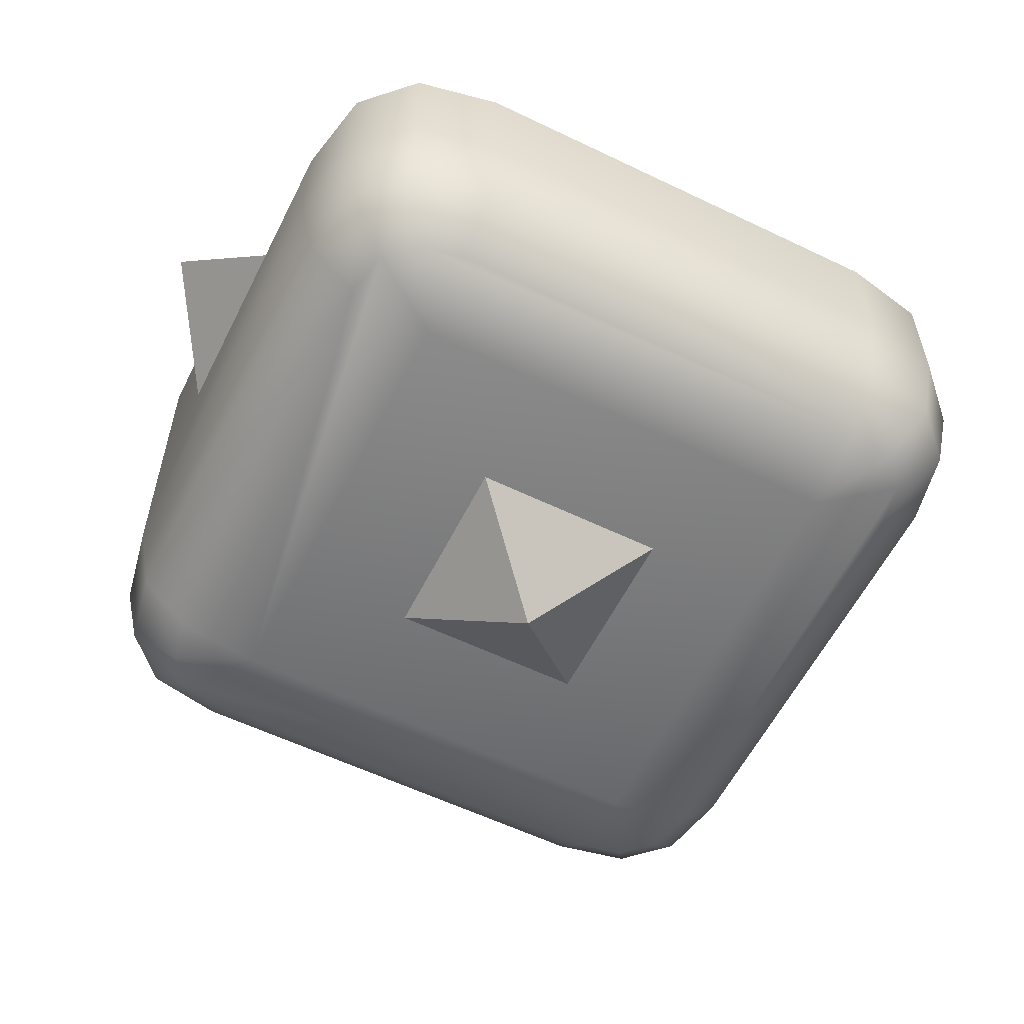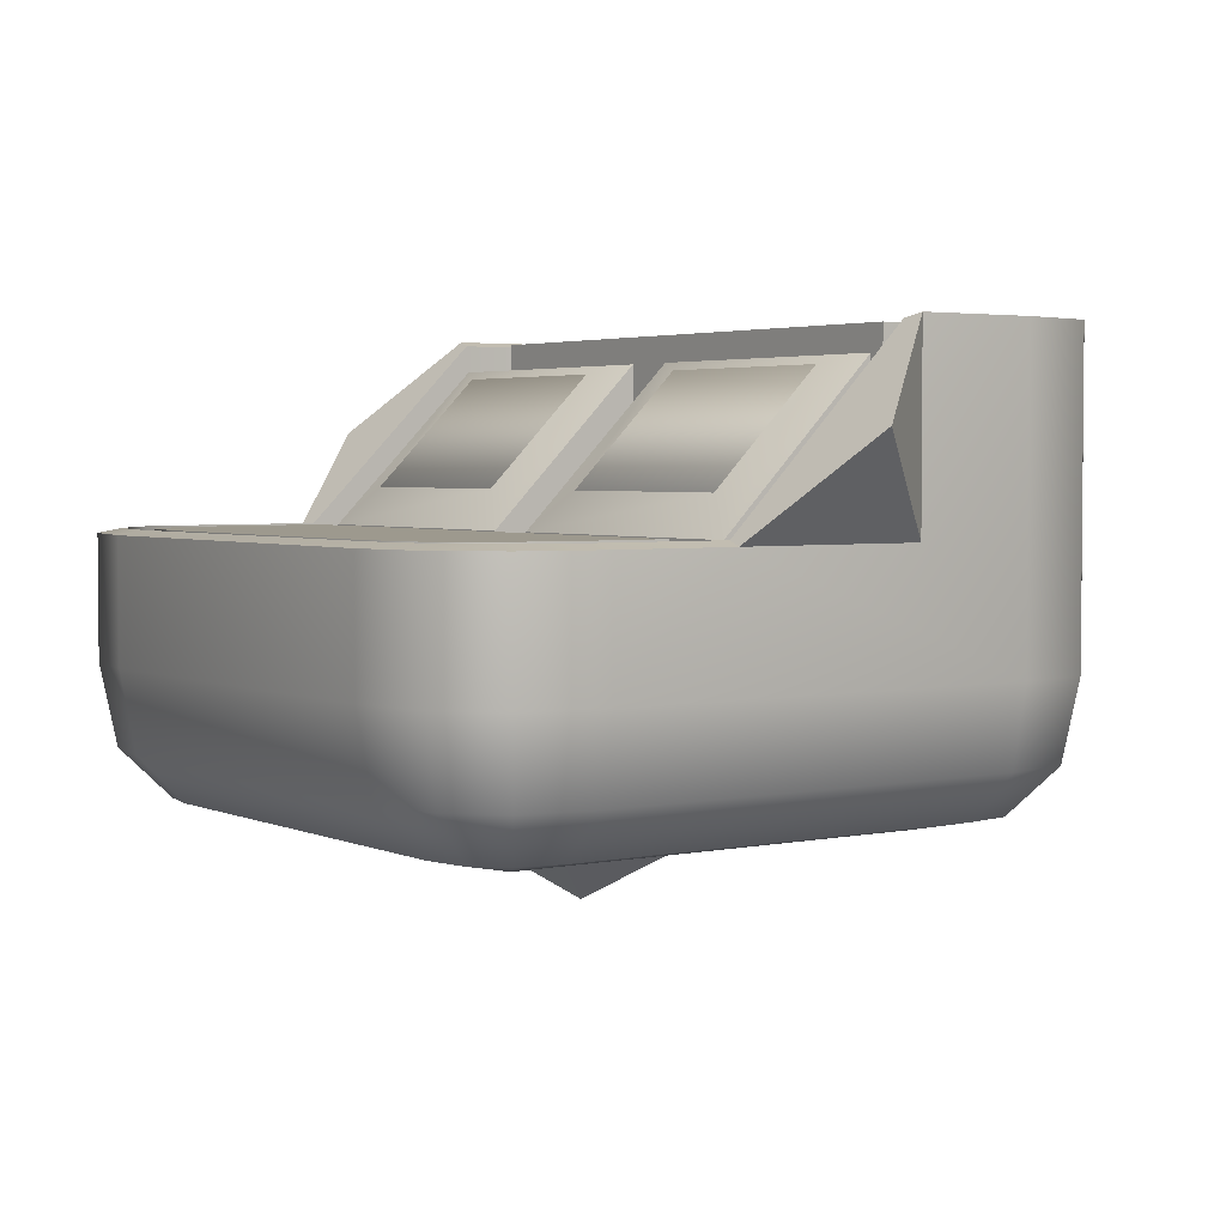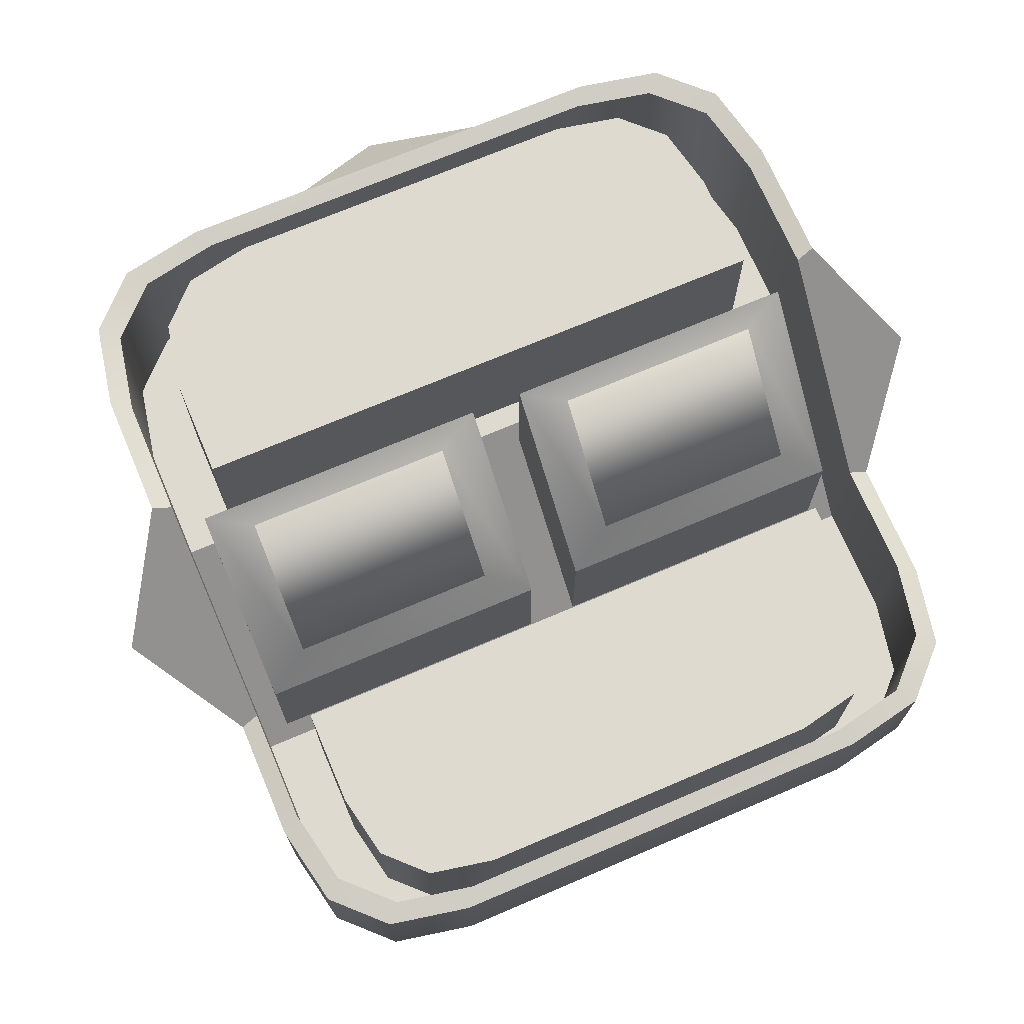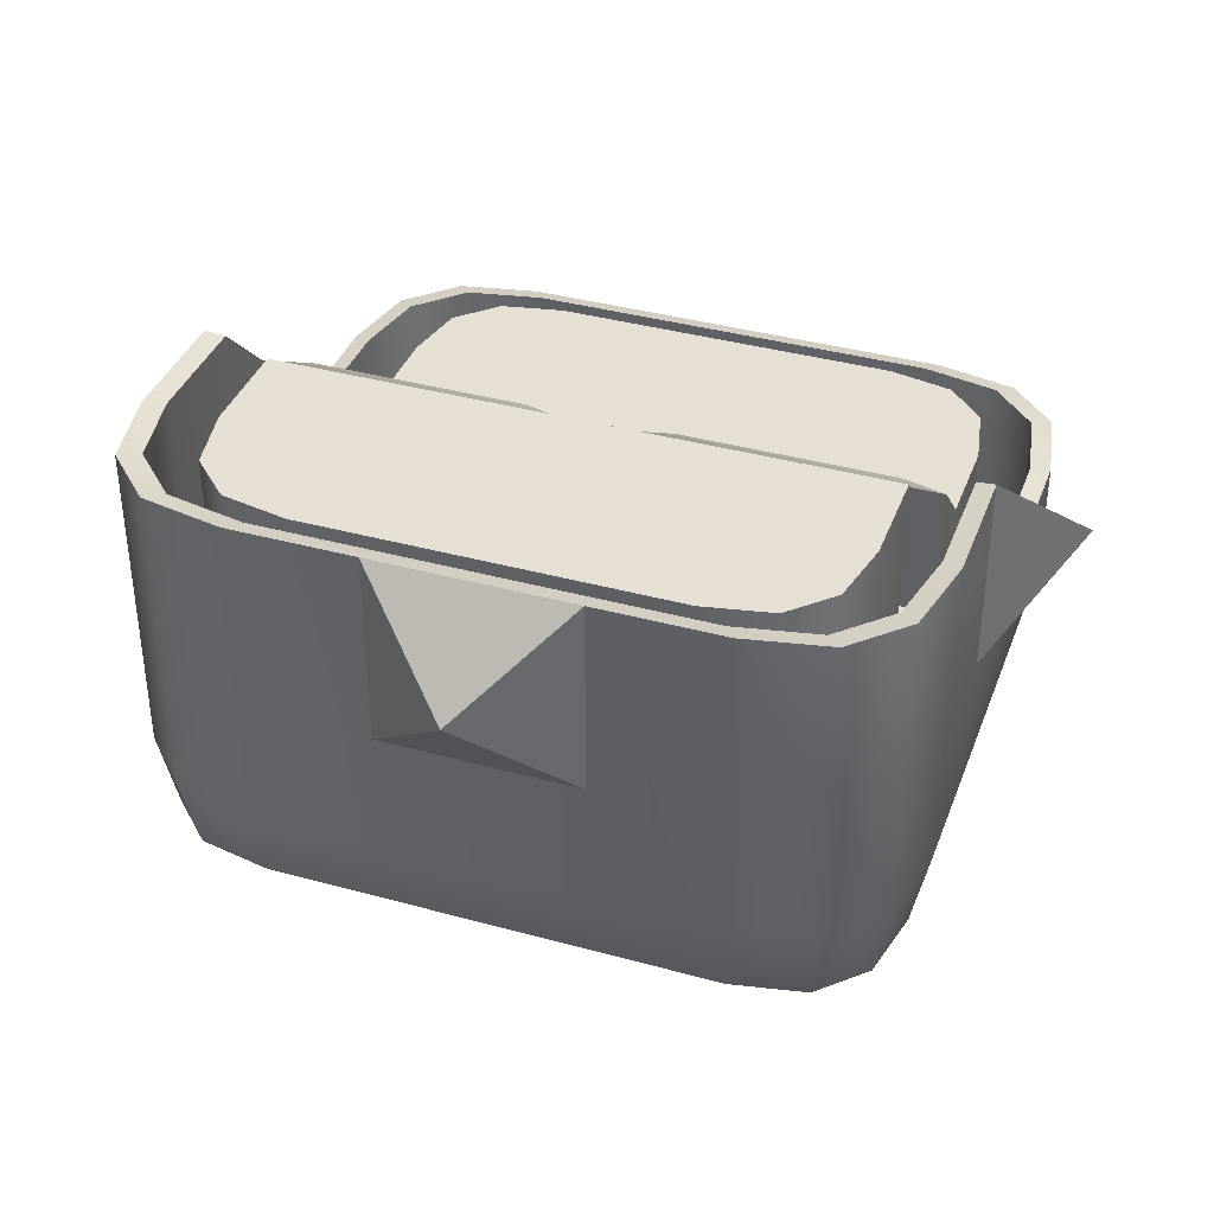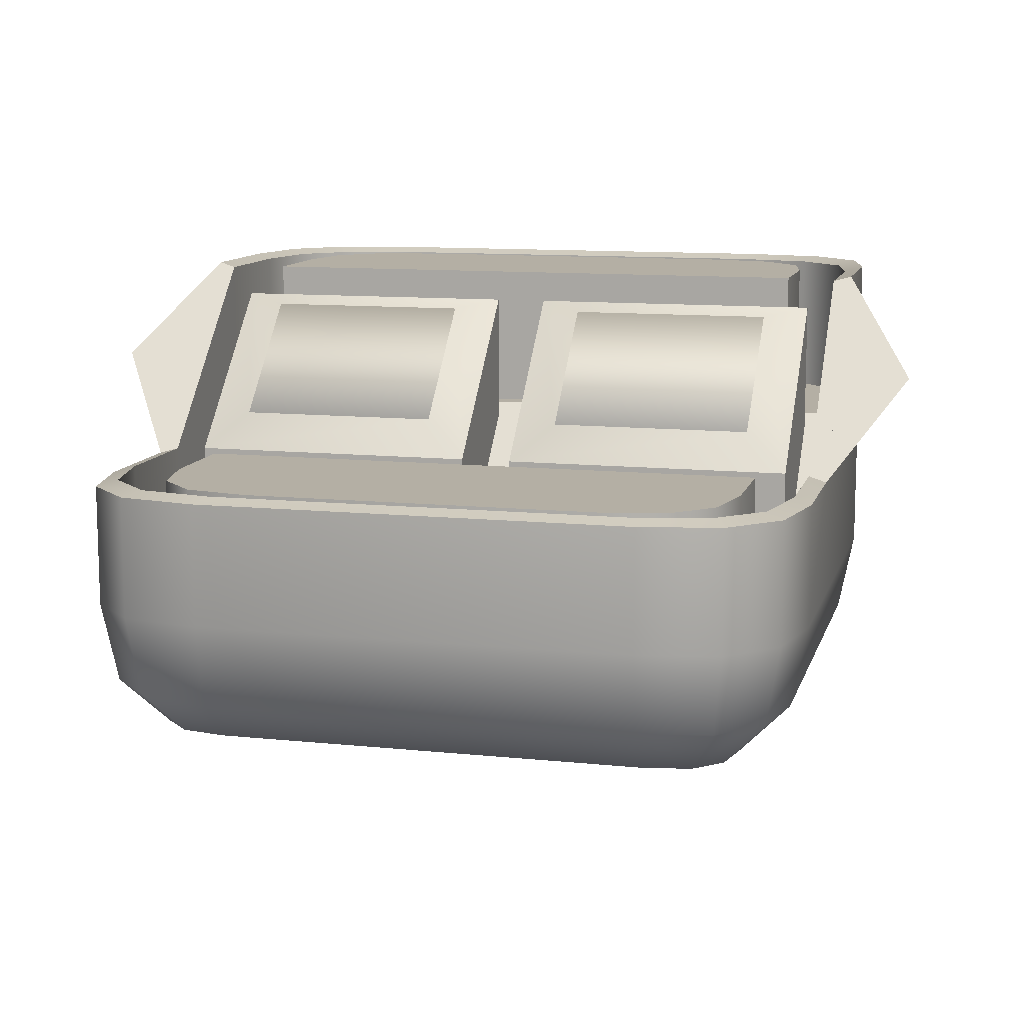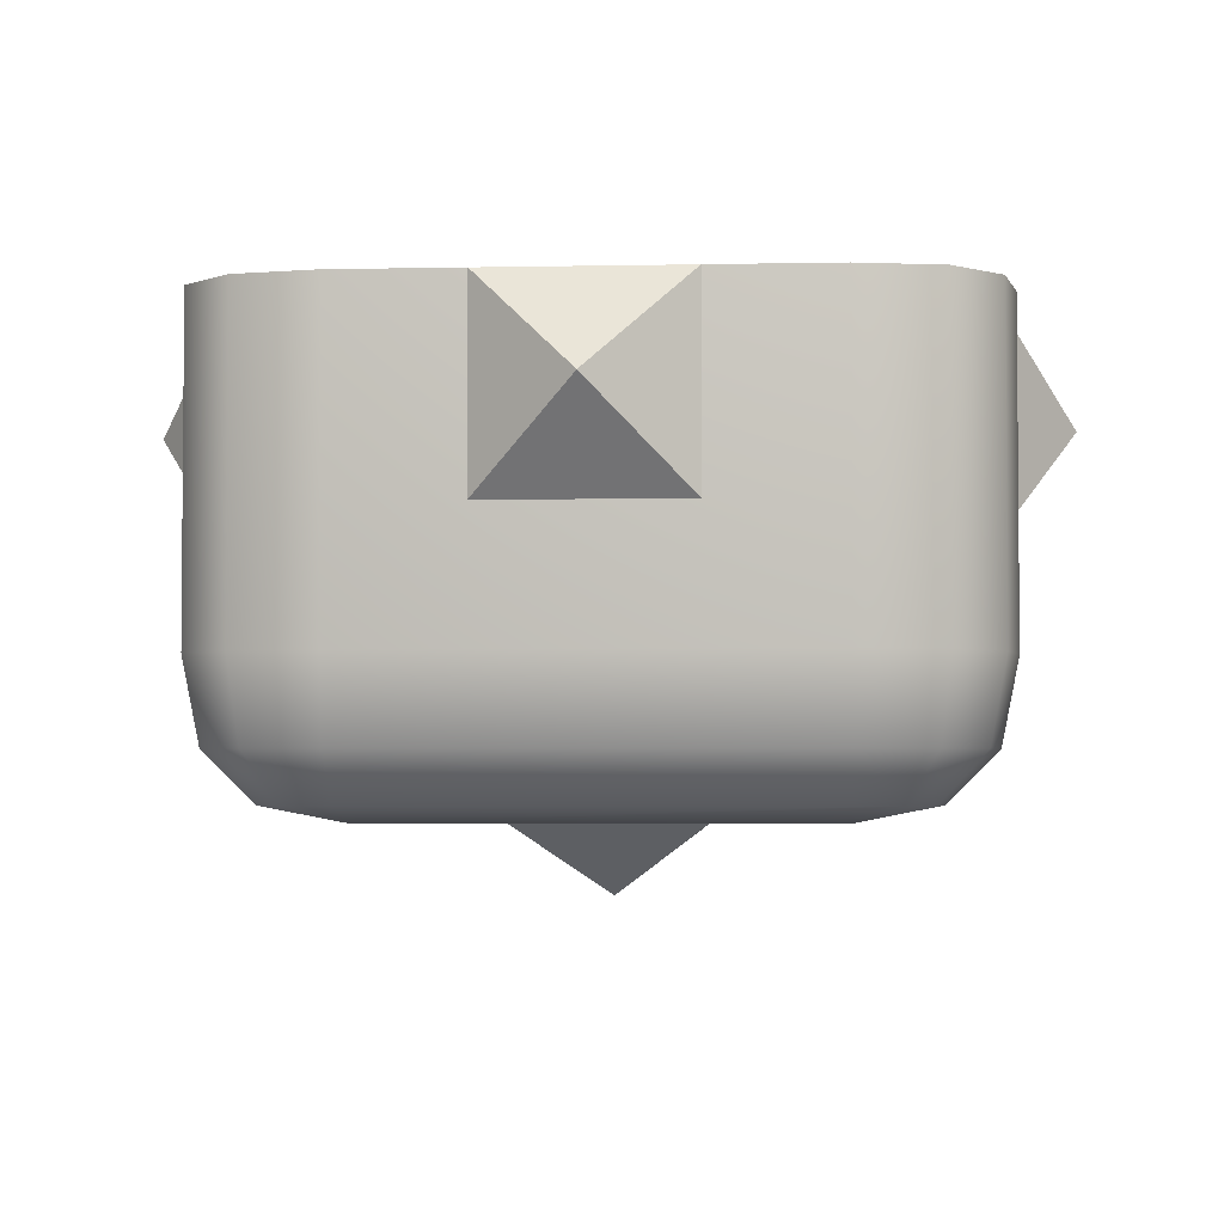
<metadata>
{"format":"obj","ext":"obj","renderer":"f3d","projection":"perspective","resolution":1024,"background":"white","views":[{"elev":-58.2,"azim":-26.5,"up":"+Y"},{"elev":3.3,"azim":55.0,"up":"+Y"},{"elev":71.0,"azim":-23.1,"up":"+Y"},{"elev":37.9,"azim":-160.7,"up":"+Y"},{"elev":11.3,"azim":14.3,"up":"+Y"},{"elev":-3.2,"azim":-176.0,"up":"+Y"}]}
</metadata>
<code>
o GSO_Block_111
v -0.4172 0.1324 -0.4775
v -0.4172 -0.2996 -0.4775
v -0.3061 -0.2996 -0.4997
v -0.4172 -0.2996 0.478
v -0.4839 -0.2996 0.4114
v -0.4641 -0.4107 -0.3985
v -0.4839 -0.2996 -0.4109
v -0.5061 -0.2996 -0.2997
v -0.4839 -0.4107 -0.2997
v -0.4839 -0.4107 0.3003
v -0.5061 -0.2996 0.3003
v -0.3061 -0.4107 -0.4775
v 0.2939 -0.2996 -0.4997
v 0.2939 -0.4107 -0.4775
v -0.3061 -0.2996 0.5003
v -0.4049 -0.4107 0.4583
v -0.3061 -0.4107 0.478
v 0.2939 -0.2996 0.5003
v 0.1259 -0.1316 -0.4997
v -0.006088 0.000405 -0.5997
v -0.1381 -0.1316 -0.4997
v 0.1259 0.1324 -0.4997
v -0.1381 0.1324 -0.4997
v 0.4717 -0.2996 0.4114
v 0.405 -0.2996 0.478
v 0.4939 -0.2996 0.3003
v 0.4939 -0.2996 -0.2997
v 0.4717 -0.4107 -0.2997
v 0.4519 -0.4107 -0.3985
v 0.4717 -0.2996 -0.4109
v 0.405 -0.2996 -0.4775
v 0.3927 -0.4107 -0.4578
v -0.3061 -0.4996 -0.2997
v -0.3678 -0.4774 -0.3985
v -0.3061 -0.4774 -0.4109
v -0.4049 -0.4774 -0.3615
v -0.4172 -0.4774 -0.2997
v -0.4049 -0.4107 -0.4578
v -0.4172 -0.4774 0.3003
v -0.4049 -0.4774 0.362
v -0.3061 -0.4996 0.3003
v -0.3678 -0.4774 0.399
v -0.3061 -0.4774 0.4114
v -0.4641 -0.4107 0.399
v 0.2939 -0.4774 0.4114
v 0.2939 -0.4107 0.478
v 0.3556 -0.4774 0.399
v 0.2939 -0.4996 0.3003
v 0.3927 -0.4774 0.362
v 0.405 -0.4774 0.3003
v 0.3927 -0.4107 0.4583
v 0.4519 -0.4107 0.399
v 0.4717 -0.4107 0.3003
v 0.405 -0.4774 -0.2997
v 0.3927 -0.4774 -0.3615
v 0.2939 -0.4996 -0.2997
v 0.3556 -0.4774 -0.3985
v 0.2939 -0.4774 -0.4109
v -0.5061 -0.1316 0.1323
v 0.5939 0.000404 0.000251
v 0.4939 -0.1316 0.1323
v 0.4939 0.1324 -0.1318
v 0.4939 -0.1316 -0.1318
v -0.5061 0.1324 -0.2997
v -0.3061 0.1324 -0.4997
v -0.4839 0.1324 -0.4109
v -0.5061 0.1324 -0.1318
v -0.5061 -0.1316 -0.1318
v -0.6061 0.000404 0.000251
v 0.4717 0.1324 -0.4109
v 0.405 0.1324 -0.4775
v 0.4939 0.1324 -0.2997
v -0.1381 -0.4996 -0.1318
v 0.2939 0.1324 -0.4997
v 0.1259 -0.4996 0.1323
v 0.1259 -0.4996 -0.1318
v -0.006088 -0.5996 0.000251
v -0.1381 -0.4996 0.1323
v 0.405 -0.1316 0.478
v 0.4939 -0.1316 0.3003
v 0.4717 -0.1316 0.4114
v 0.2939 -0.1316 0.5003
v 0.4939 -0.1316 0.1323
v -0.3061 -0.1316 0.5003
v -0.4839 -0.1316 0.4114
v -0.4172 -0.1316 0.478
v -0.5061 -0.1316 0.3003
v -0.5061 -0.1316 0.1323
v 0.4939 0.1324 -0.1318
v -0.5061 0.1324 -0.1318
v -0.4811 0.1258 -0.2847
v -0.46 0.1258 -0.3903
v -0.3966 0.1258 -0.4536
v -0.2911 0.1258 -0.4747
v 0.2789 0.1258 -0.4747
v 0.4689 0.1258 -0.1252
v 0.4689 0.1258 -0.2847
v 0.4478 0.1258 -0.3903
v 0.3845 0.1258 -0.4536
v 0.4689 -0.125 0.2853
v 0.4478 -0.125 0.3908
v 0.3845 -0.125 0.4541
v 0.4689 -0.125 0.1257
v 0.2789 -0.125 0.4753
v -0.3966 -0.125 0.4541
v -0.2911 -0.125 0.4753
v -0.4811 -0.125 0.2853
v -0.46 -0.125 0.3908
v -0.4811 -0.125 0.1257
v -0.4811 0.1258 -0.1252
v -0.4811 -0.07417 -0.2847
v -0.46 -0.07417 -0.3903
v -0.3966 -0.07417 -0.4536
v -0.2911 -0.07417 -0.4747
v 0.2789 -0.07417 -0.4747
v 0.4689 -0.07417 -0.1252
v 0.4689 -0.07418 -0.2847
v 0.4478 -0.07417 -0.3903
v 0.3845 -0.07417 -0.4536
v 0.4689 -0.325 0.2853
v 0.4478 -0.325 0.3908
v 0.3845 -0.325 0.4541
v 0.4689 -0.325 0.1257
v 0.2789 -0.325 0.4753
v -0.3966 -0.325 0.4541
v -0.2911 -0.325 0.4753
v -0.4811 -0.325 0.2853
v -0.46 -0.325 0.3908
v -0.4811 -0.325 0.1257
v -0.4811 -0.07417 -0.1252
v -0.006088 -0.325 0.1257
v -0.006088 -0.07417 -0.1252
v 0.4333 -0.3062 0.1069
v 0.4333 -0.09299 -0.1064
v 0.02954 -0.3062 0.1069
v 0.02954 -0.09299 -0.1064
v -0.4455 -0.3062 0.1069
v -0.4455 -0.09299 -0.1064
v -0.04171 -0.3062 0.1069
v -0.04171 -0.09299 -0.1064
v -0.4098 -0.07417 -0.2909
v -0.3919 -0.07417 -0.3806
v -0.3381 -0.07417 -0.4344
v -0.2483 -0.07417 -0.4524
v 0.2362 -0.07417 -0.4524
v 0.3977 -0.07417 -0.1552
v 0.3977 -0.07418 -0.2909
v 0.3797 -0.07417 -0.3806
v 0.3259 -0.07417 -0.4344
v 0.3977 -0.325 0.2914
v 0.3797 -0.325 0.3811
v 0.3259 -0.325 0.4349
v 0.3977 -0.325 0.1557
v 0.2362 -0.325 0.4529
v -0.3381 -0.325 0.4349
v -0.2483 -0.325 0.4529
v -0.4098 -0.325 0.2914
v -0.3919 -0.325 0.3811
v -0.4098 -0.325 0.1557
v -0.4098 -0.07417 -0.1552
v -0.006088 -0.325 0.1557
v -0.006088 -0.07417 -0.1552
v 0.4333 -0.1262 0.1069
v 0.4333 0.08701 -0.1064
v 0.02954 -0.1262 0.1069
v 0.02954 0.08701 -0.1064
v -0.4455 -0.1262 0.1069
v -0.4455 0.08701 -0.1064
v -0.04171 -0.1262 0.1069
v -0.04171 0.08701 -0.1064
v -0.4098 0.1258 -0.2909
v -0.3919 0.1258 -0.3806
v -0.3381 0.1258 -0.4344
v -0.2483 0.1258 -0.4524
v 0.2362 0.1258 -0.4524
v 0.3977 0.1258 -0.1552
v 0.3977 0.1258 -0.2909
v 0.3797 0.1258 -0.3806
v 0.3259 0.1258 -0.4344
v 0.3977 -0.125 0.2914
v 0.3797 -0.125 0.3811
v 0.3259 -0.125 0.4349
v 0.3977 -0.125 0.1557
v 0.2362 -0.125 0.4529
v -0.3381 -0.125 0.4349
v -0.2483 -0.125 0.4529
v -0.4098 -0.125 0.2914
v -0.3919 -0.125 0.3811
v -0.4098 -0.125 0.1557
v -0.4098 0.1258 -0.1552
v -0.006088 -0.125 0.1557
v -0.006088 0.1258 -0.1552
v 0.3727 -0.07422 0.07488
v 0.3727 0.07503 -0.07437
v 0.0901 -0.07422 0.07488
v 0.0901 0.07503 -0.07437
v -0.3849 -0.07422 0.07488
v -0.3849 0.07503 -0.07437
v -0.1023 -0.07422 0.07488
v -0.1023 0.07503 -0.07437
f 1 65 3 2
f 30 70 72 27
f 56 48 41 33
f 25 79 82 18
f 58 35 12 14
f 15 84 86 4
f 55 29 28 54
f 60 62 61
f 29 30 27 28
f 74 71 31 13
f 3 65 74 13
f 50 54 28 53
f 34 38 12 35
f 16 17 15 4
f 53 28 27 26
f 11 10 44 5
f 9 6 36 37
f 31 71 70 30
f 26 80 81 24
f 29 32 31 30
f 52 53 26 24
f 2 7 66 1
f 6 38 34 36
f 32 57 58 14
f 21 23 20
f 20 22 19
f 21 20 19
f 33 36 34
f 3 12 38 2
f 10 11 8 9
f 44 10 39 40
f 42 16 44 40
f 41 42 40
f 39 10 9 37
f 49 52 51 47
f 31 32 14 13
f 33 41 40 39 37 36
f 48 49 47
f 56 33 34 35 58 57
f 18 46 51 25
f 8 64 66 7
f 44 16 4 5
f 32 29 55 57
f 45 43 42 41 48 47
f 47 51 46 45
f 56 57 55
f 54 50 49 48 56 55
f 69 59 67
f 6 7 2 38
f 45 46 17 43
f 6 9 8 7
f 13 14 12 3
f 23 22 20
f 68 59 69
f 63 62 60
f 5 4 86 85
f 61 63 60
f 51 52 24 25
f 67 68 69
f 78 73 77
f 75 77 76
f 77 73 76
f 75 78 77
f 17 46 18 15
f 52 49 50 53
f 25 24 81 79
f 17 16 42 43
f 18 82 84 15
f 11 5 85 87
f 83 80 26 27 72 89
f 88 90 64 8 11 87
f 79 81 101 102
f 1 66 92 93
f 70 71 99 98
f 92 91 111 112
f 99 95 115 119
f 108 105 125 128
f 65 1 93 94
f 72 70 98 97
f 80 83 103 100
f 83 89 96 103
f 82 79 102 104
f 64 90 110 91
f 86 84 106 105
f 90 88 109 110
f 87 85 108 107
f 84 82 104 106
f 71 74 95 99
f 85 86 105 108
f 74 65 94 95
f 88 87 107 109
f 66 64 91 92
f 89 72 97 96
f 81 80 100 101
f 132 116 146 162
f 124 122 152 154
f 131 123 133 135
f 109 107 127 129
f 101 100 120 121
f 93 92 112 113
f 103 96 116 123
f 102 101 121 122
f 94 93 113 114
f 91 110 130 111
f 100 103 123 120
f 95 94 114 115
f 110 109 129 130
f 104 102 122 124
f 96 97 117 116
f 106 104 124 126
f 105 106 126 125
f 98 99 119 118
f 107 108 128 127
f 97 98 118 117
f 145 144 174 175
f 130 129 137 138
f 123 116 134 133
f 116 132 136 134
f 132 131 135 136
f 141 160 190 171
f 132 130 138 140
f 129 131 139 137
f 131 132 140 139
f 144 143 173 174
f 159 157 187 189
f 116 117 147 146
f 126 124 154 156
f 125 126 156 155
f 118 119 149 148
f 131 129 159 161
f 127 128 158 157
f 117 118 148 147
f 130 132 162 160
f 128 125 155 158
f 119 115 145 149
f 112 111 141 142
f 129 127 157 159
f 121 120 150 151
f 113 112 142 143
f 122 121 151 152
f 114 113 143 144
f 111 130 160 141
f 120 123 153 150
f 123 131 161 153
f 115 114 144 145
f 166 165 195 196
f 170 168 198 200
f 181 180 183 191 189 187 188 185 186 184 182
f 172 171 190 192 176 177 178 179 175 174 173
f 156 154 184 186
f 146 147 177 176
f 161 159 189 191
f 148 149 179 178
f 138 137 167 168
f 160 162 192 190
f 147 148 178 177
f 137 139 169 167
f 153 161 191 183
f 149 145 175 179
f 140 138 168 170
f 162 146 176 192
f 151 150 180 181
f 139 140 170 169
f 152 151 181 182
f 150 153 183 180
f 133 134 164 163
f 154 152 182 184
f 135 133 163 165
f 155 156 186 185
f 134 136 166 164
f 157 158 188 187
f 142 141 171 172
f 136 135 165 166
f 158 155 185 188
f 143 142 172 173
f 165 163 193 195
f 164 166 196 194
f 163 164 194 193
f 168 167 197 198
f 169 170 200 199
f 167 169 199 197
o GSO_Block_111.001
v 0.3727 -0.07422 0.07488
v 0.3727 0.07503 -0.07437
v 0.0901 -0.07422 0.07488
v 0.0901 0.07503 -0.07437
v -0.3849 -0.07422 0.07488
v -0.3849 0.07503 -0.07437
v -0.1023 -0.07422 0.07488
v -0.1023 0.07503 -0.07437
f 202 204 203 201
f 207 208 206 205

</code>
